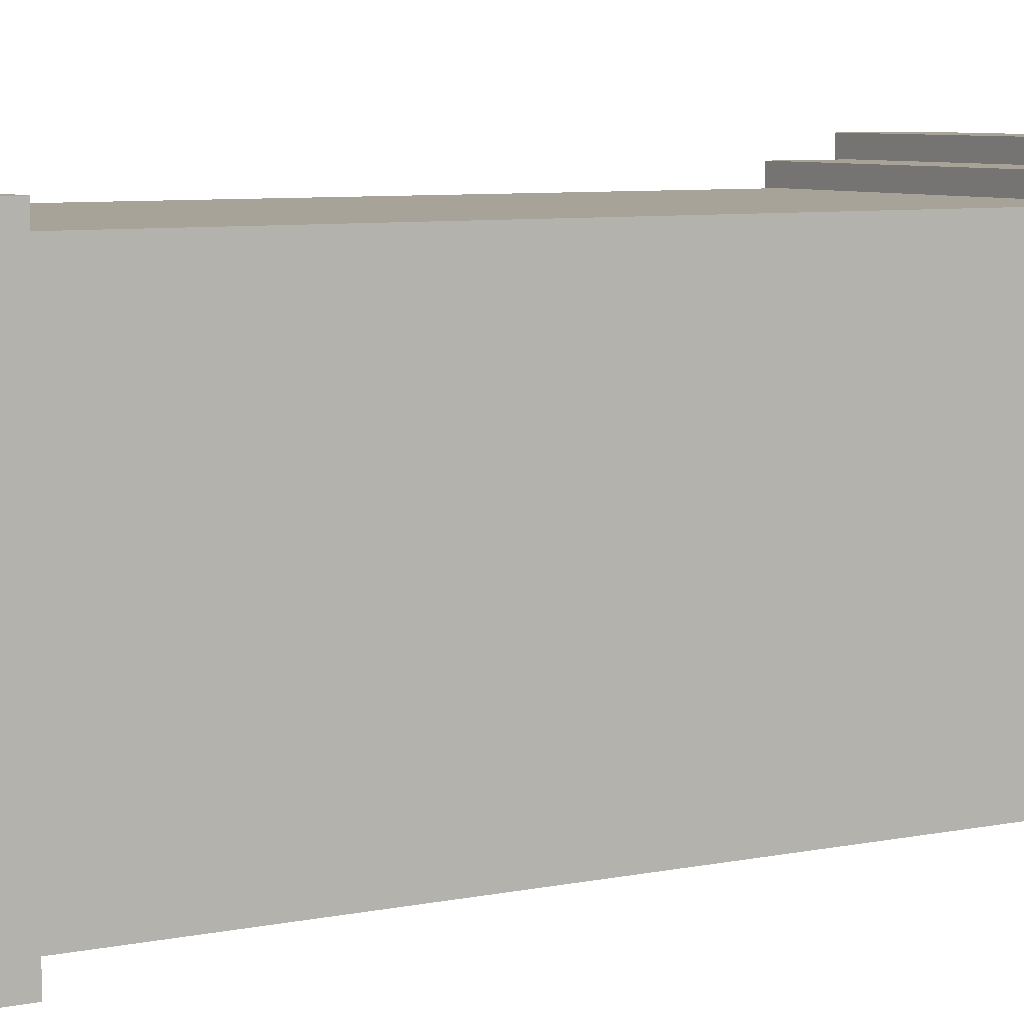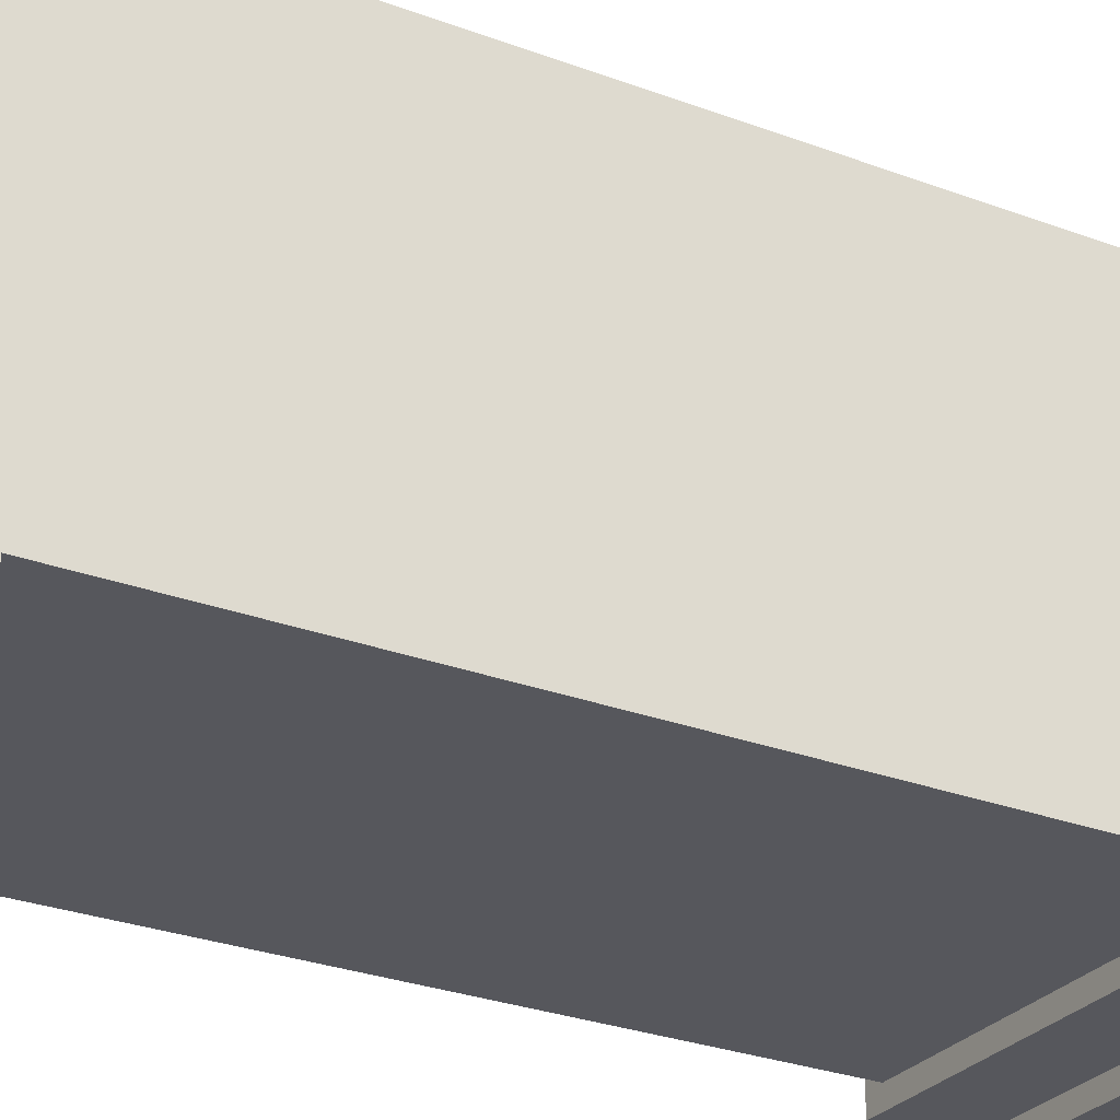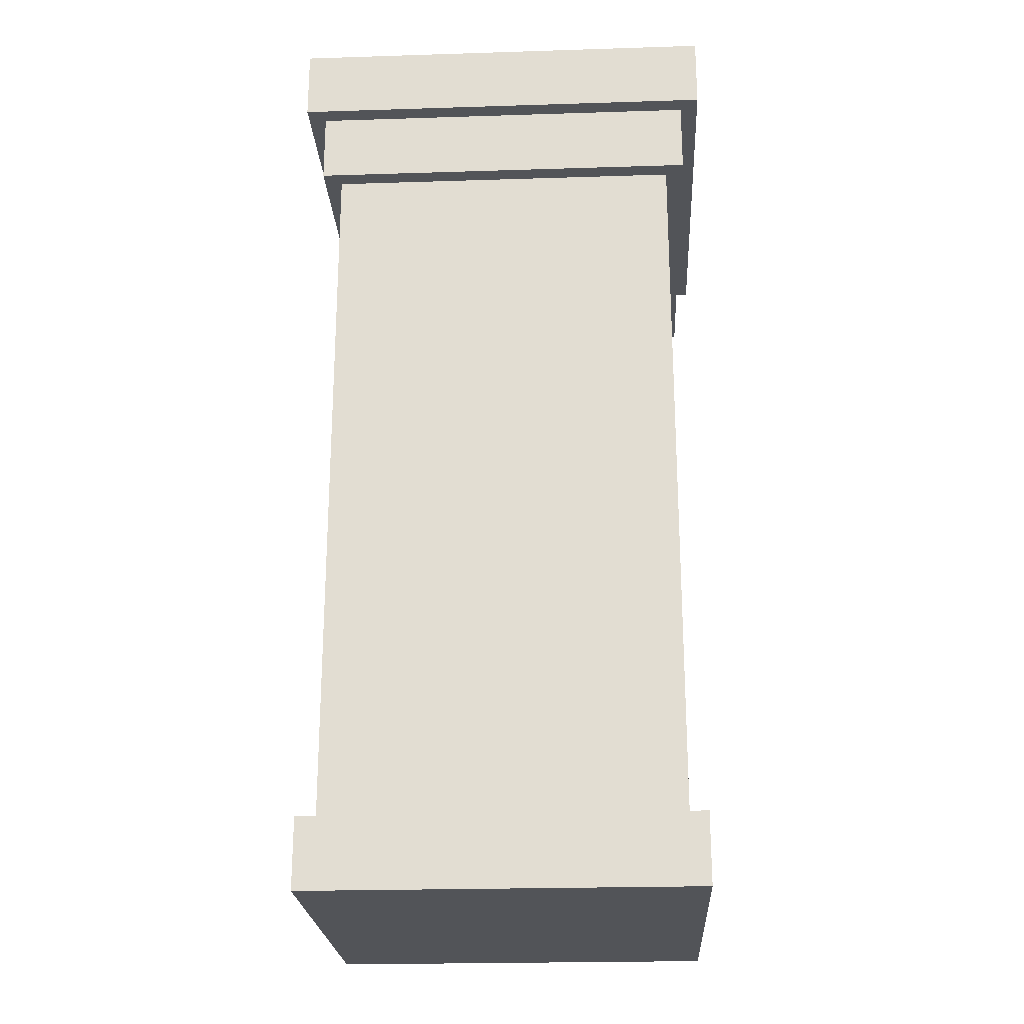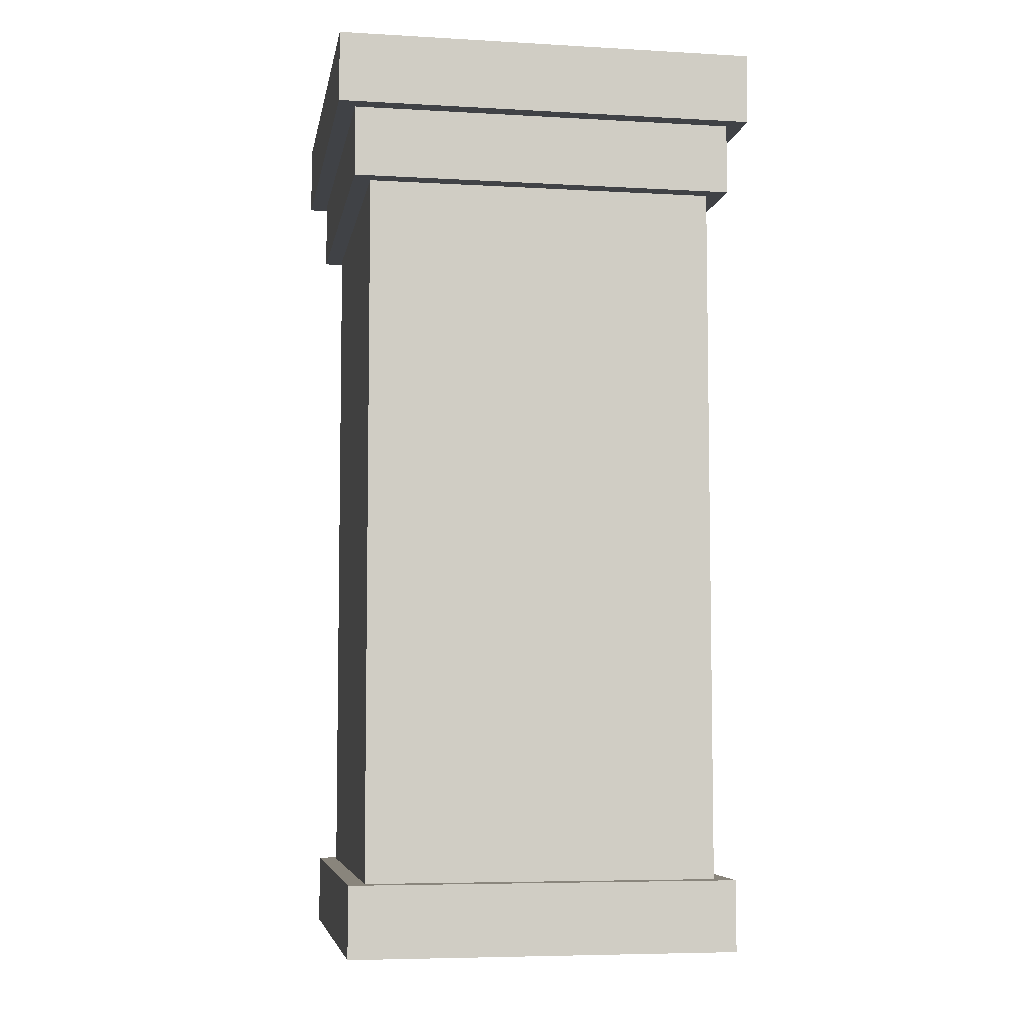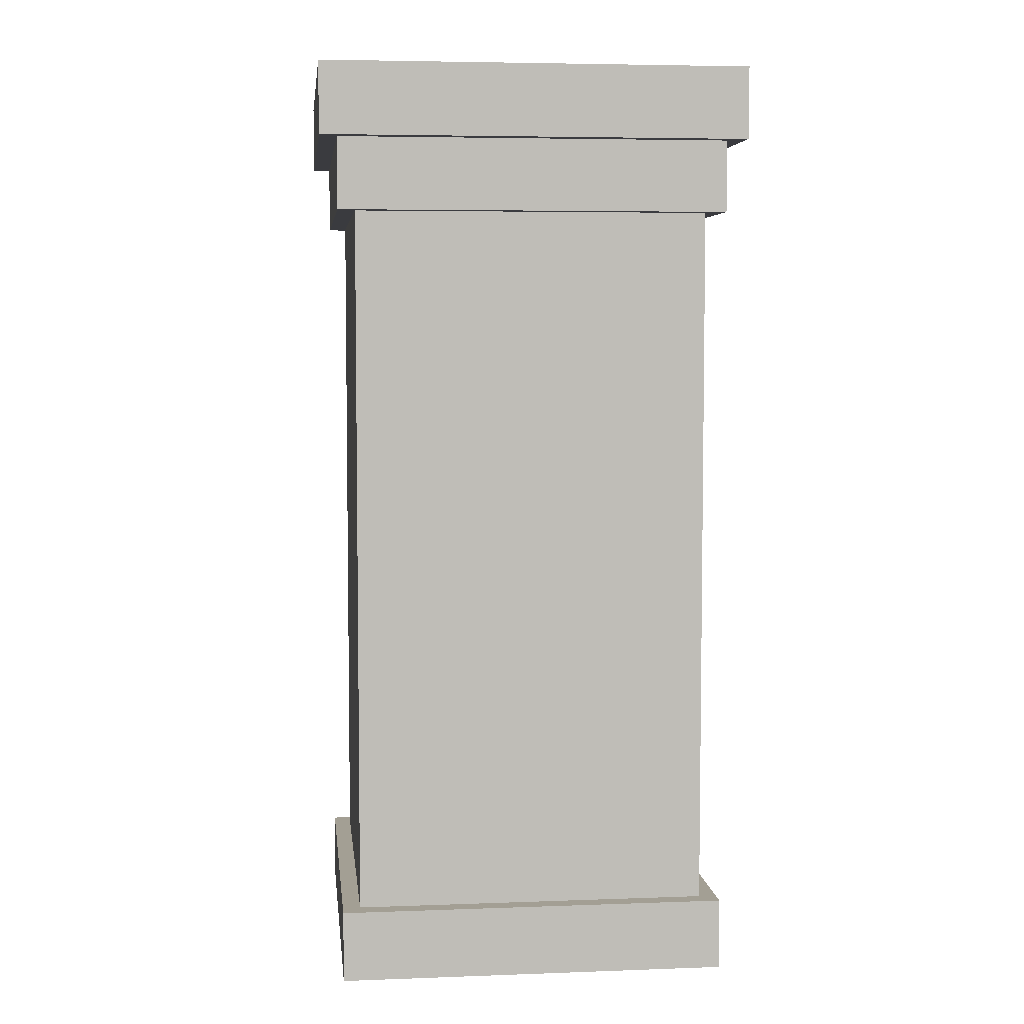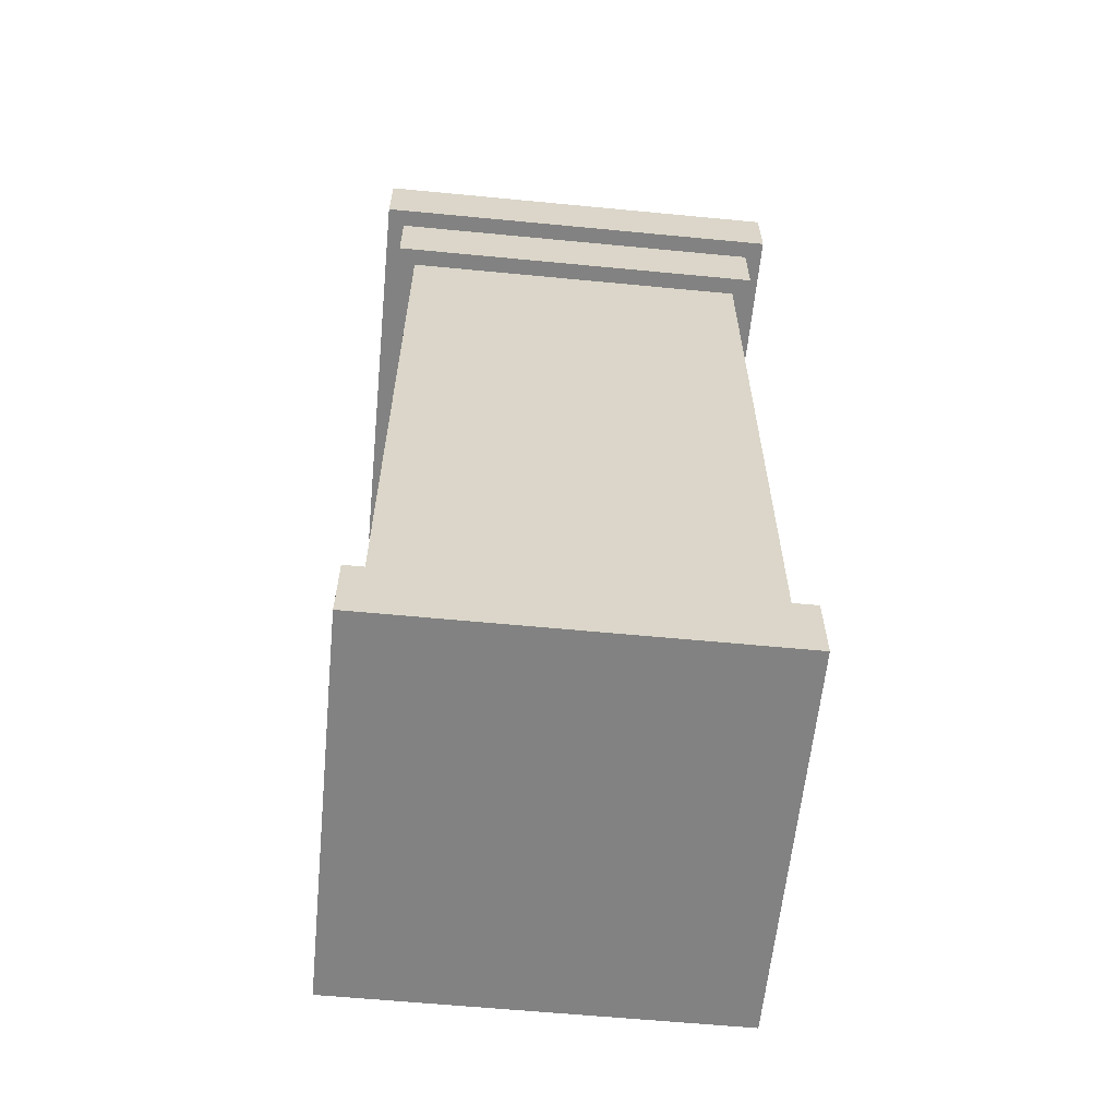
<metadata>
{"format":"obj","ext":"obj","renderer":"f3d","projection":"perspective","resolution":1024,"background":"white","views":[{"elev":6.8,"azim":58.1,"up":"+Z"},{"elev":-27.6,"azim":59.8,"up":"+Z"},{"elev":-23.1,"azim":93.1,"up":"+Y"},{"elev":-6.2,"azim":-99.7,"up":"+Y"},{"elev":5.3,"azim":83.5,"up":"+Y"},{"elev":-60.7,"azim":-5.6,"up":"+Y"}]}
</metadata>
<code>
o Cube_Cube.008
v -0.25 0 0.25
v -0.25 1 0.25
v -0.25 0 -0.25
v -0.25 1 -0.25
v 0.25 0 0.25
v 0.25 1 0.25
v 0.25 0 -0.25
v 0.25 1 -0.25
v -0.275 1 0.275
v -0.275 1 -0.275
v 0.275 1 -0.275
v 0.275 1 0.275
v -0.275 1.1 0.275
v -0.275 1.1 -0.275
v 0.275 1.1 -0.275
v 0.275 1.1 0.275
v -0.3 1.1 0.3
v -0.3 1.1 -0.3
v 0.3 1.1 -0.3
v 0.3 1.1 0.3
v -0.3 1.2 0.3
v -0.3 1.2 -0.3
v 0.3 1.2 -0.3
v 0.3 1.2 0.3
v -0.275 0 -0.275
v -0.275 0 0.275
v 0.275 0 -0.275
v 0.275 0 0.275
v -0.275 -0.1 -0.275
v -0.275 -0.1 0.275
v 0.275 -0.1 -0.275
v 0.275 -0.1 0.275
g Cube_Cube.008_Pedestal
f 2 4 3 1
f 4 8 7 3
f 8 6 5 7
f 6 2 1 5
f 5 1 26 28
f 2 6 12 9
f 9 12 16 13
f 6 8 11 12
f 8 4 10 11
f 4 2 9 10
f 13 16 20 17
f 12 11 15 16
f 11 10 14 15
f 10 9 13 14
f 17 20 24 21
f 16 15 19 20
f 15 14 18 19
f 14 13 17 18
f 24 23 22 21
f 20 19 23 24
f 19 18 22 23
f 18 17 21 22
f 28 26 30 32
f 7 5 28 27
f 3 7 27 25
f 1 3 25 26
f 30 29 31 32
f 27 28 32 31
f 25 27 31 29
f 26 25 29 30

</code>
